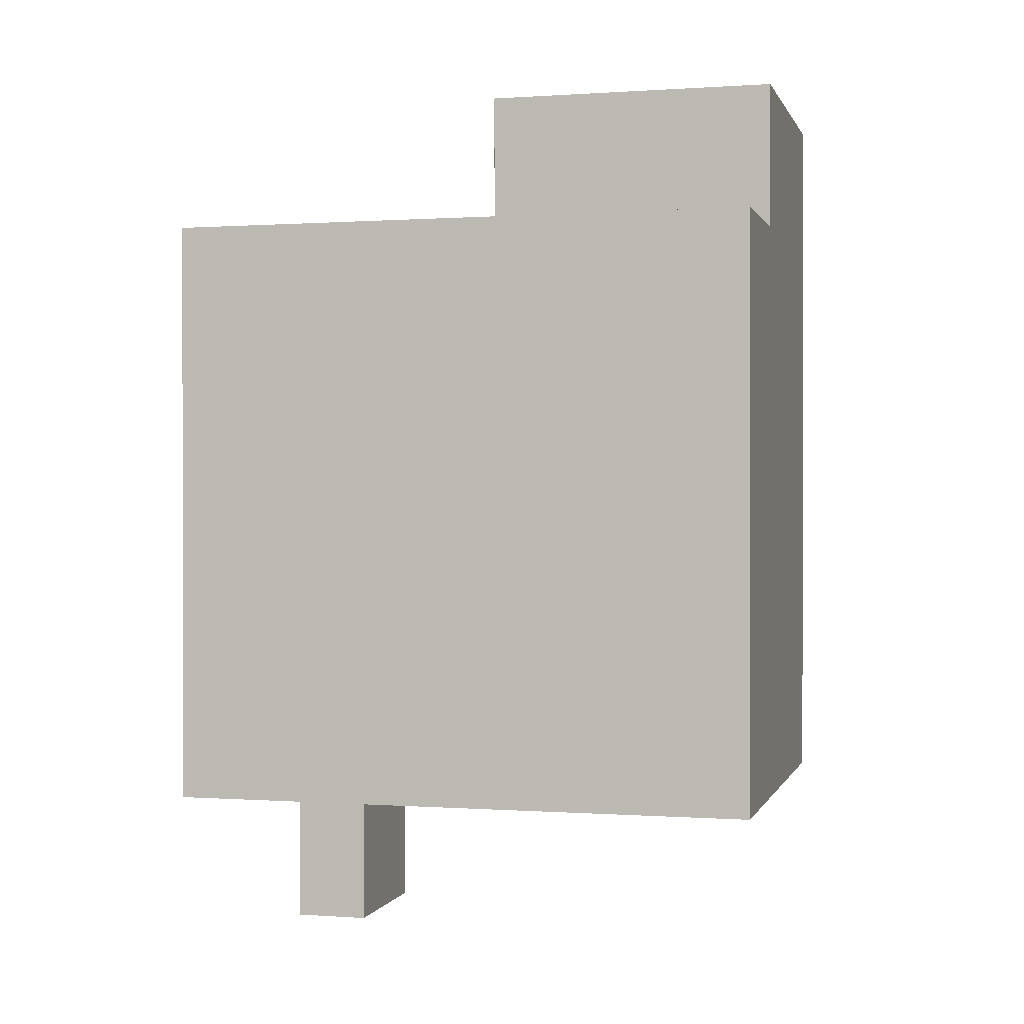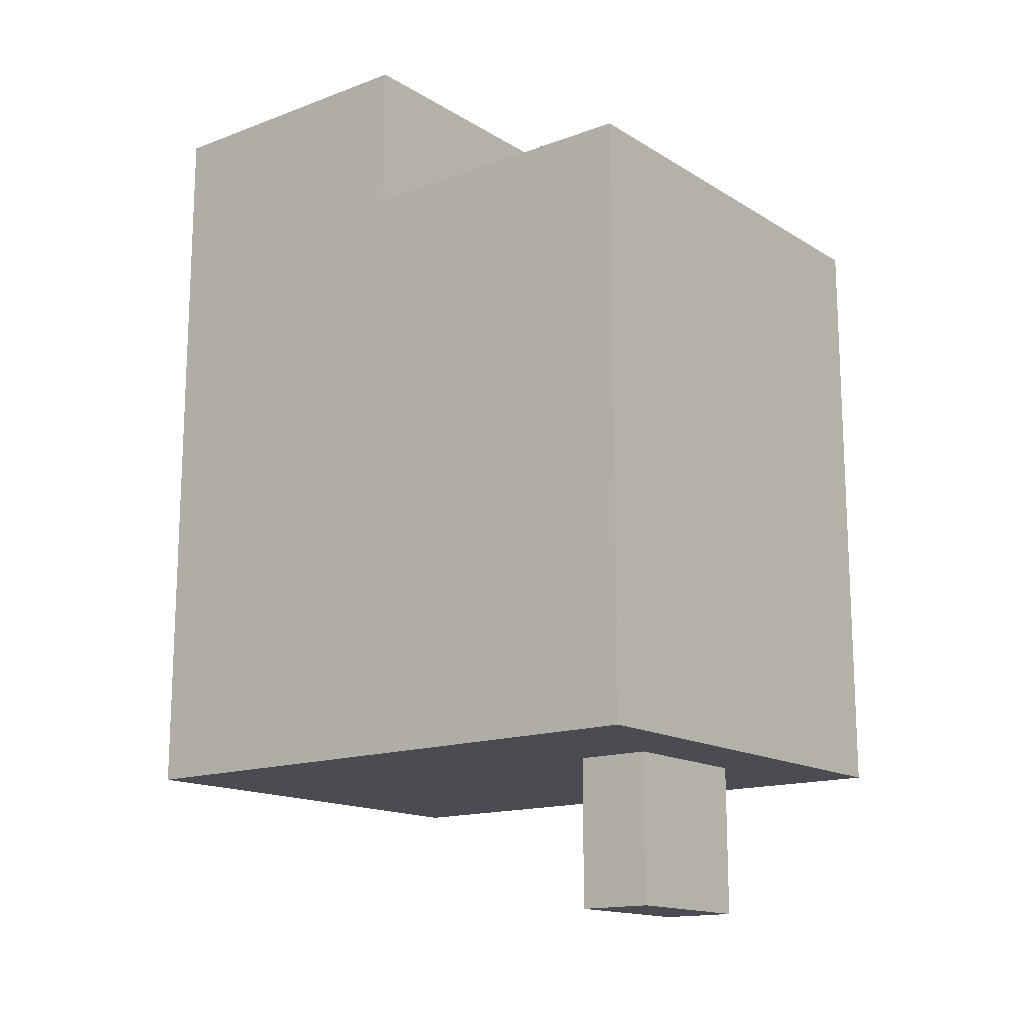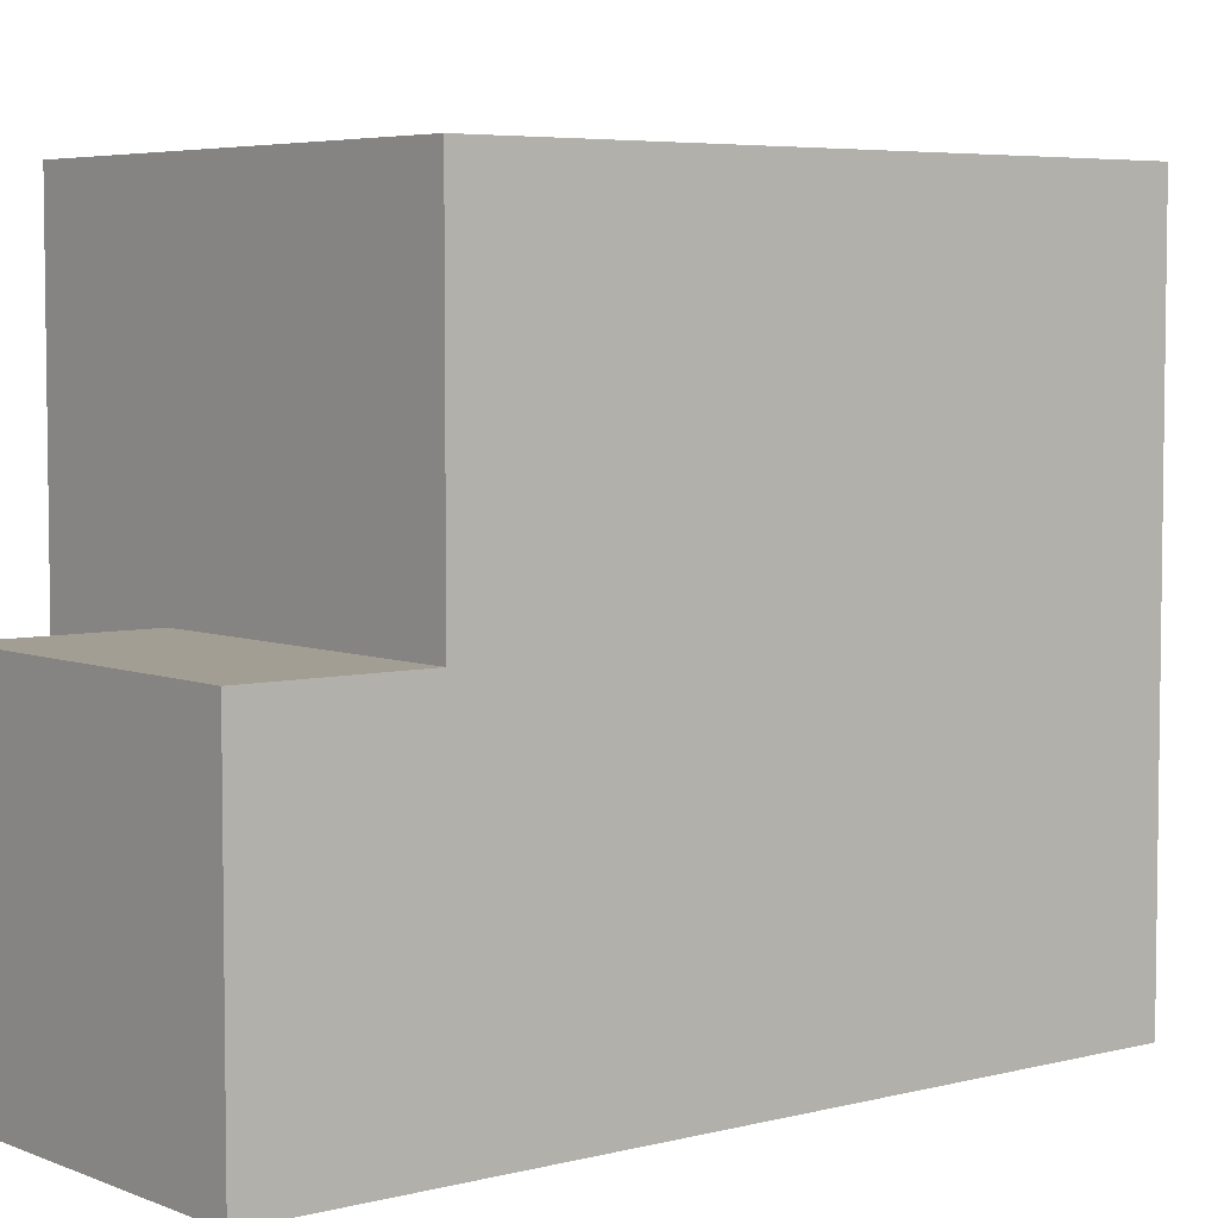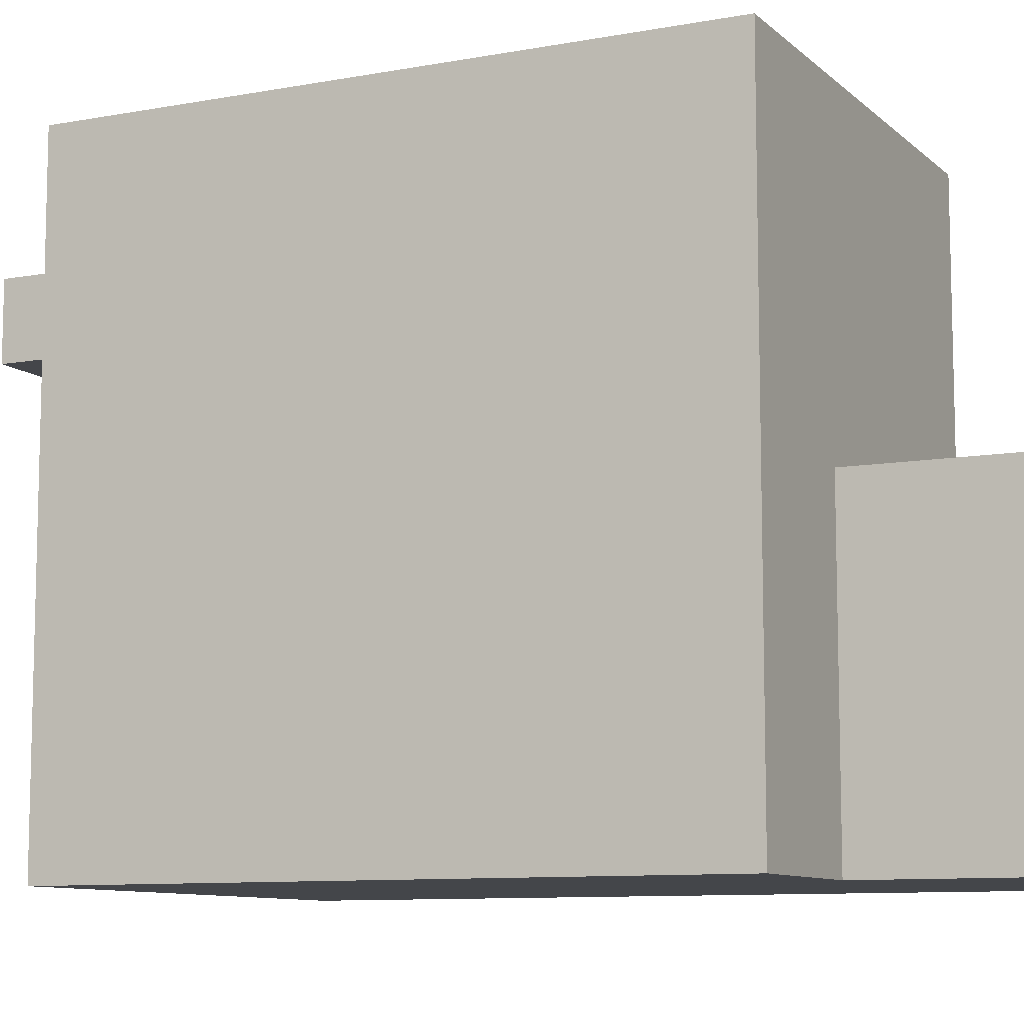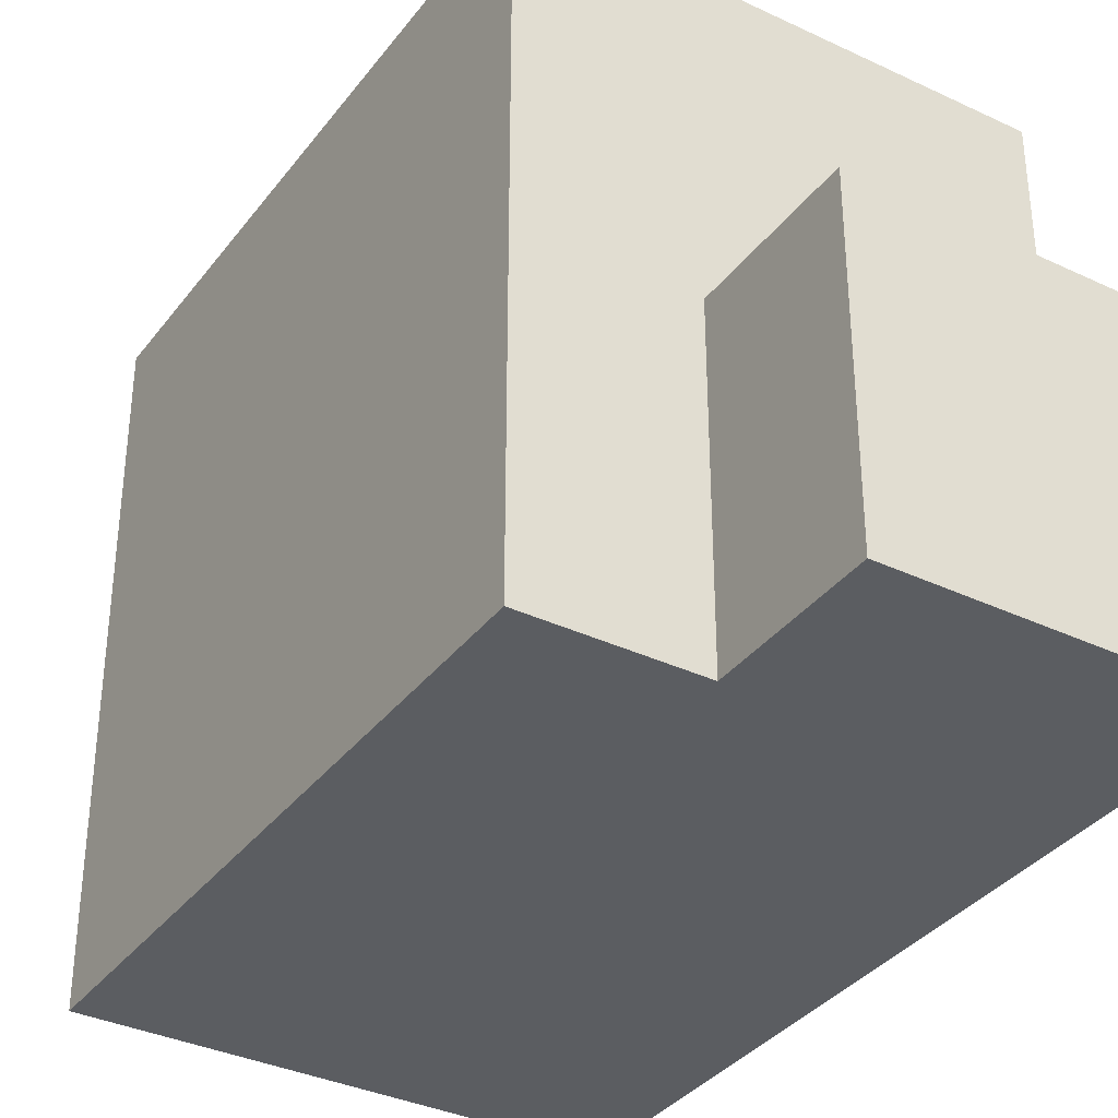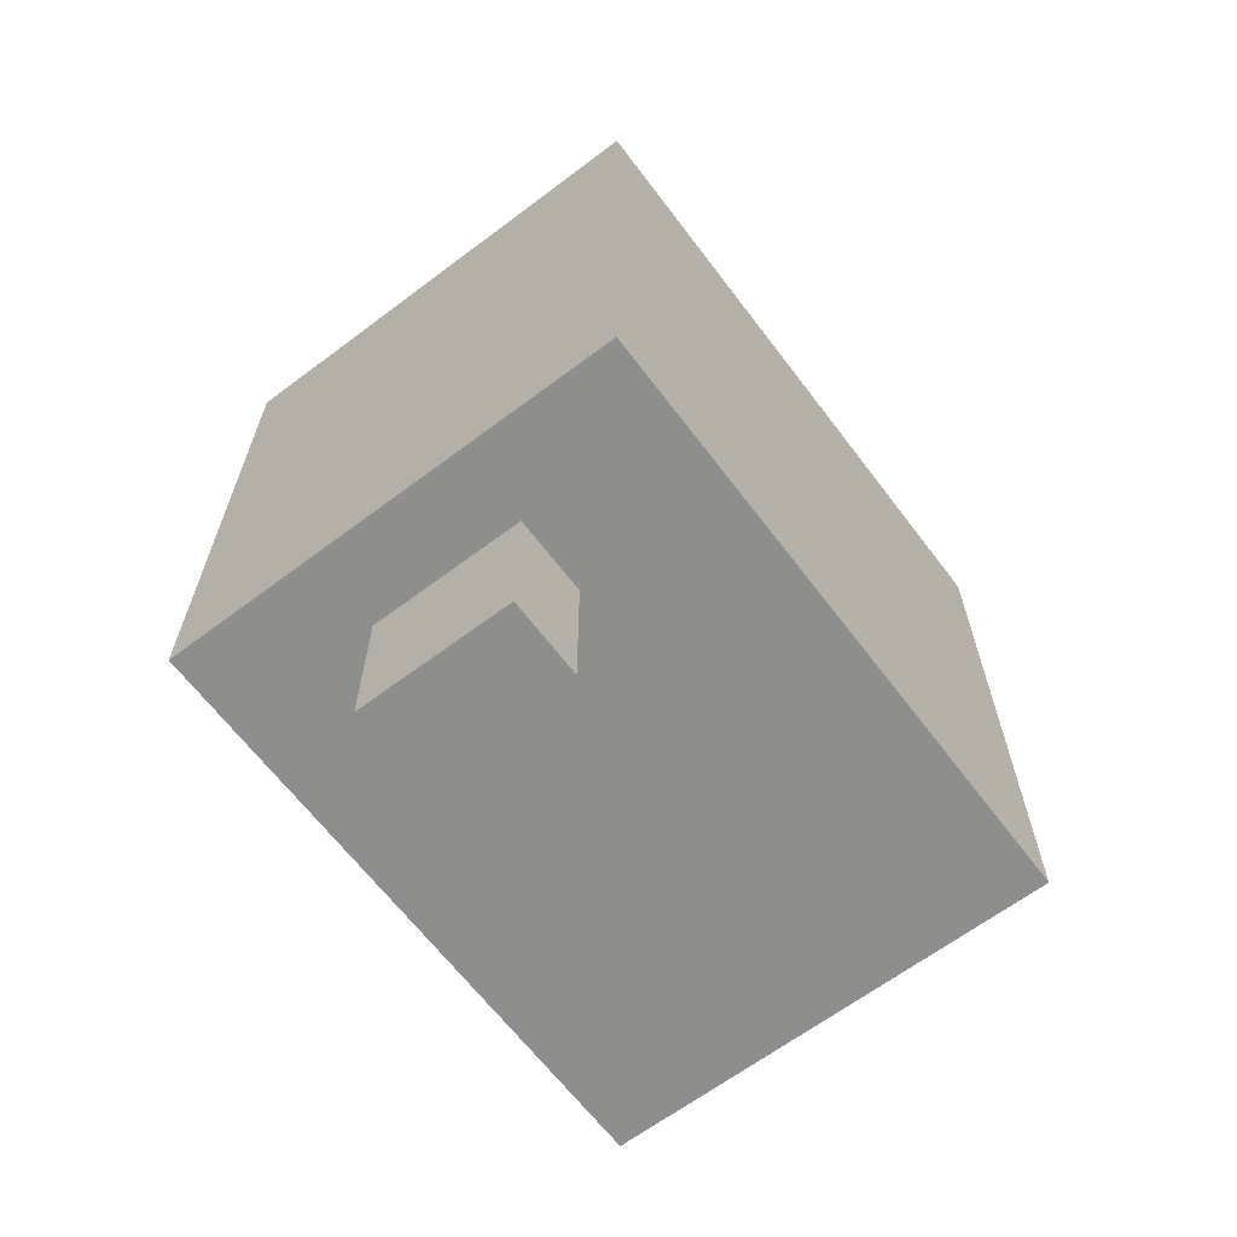
<metadata>
{"format":"obj","ext":"obj","renderer":"f3d","projection":"perspective","resolution":1024,"background":"white","views":[{"elev":0.3,"azim":104.7,"up":"+Y"},{"elev":-15.3,"azim":-51.8,"up":"+Y"},{"elev":5.2,"azim":-128.9,"up":"+Z"},{"elev":-9.4,"azim":116.1,"up":"+Z"},{"elev":-35.5,"azim":148.0,"up":"+Z"},{"elev":-64.9,"azim":37.1,"up":"+Y"}]}
</metadata>
<code>
o Player_LLeg
v 1 1.2 0.5
v 1 1.2 -0.3
v 1 2 0.5
v 1 2 -0.3
v 0.8 1 0.4
v 0.8 1 0.3
v 0.8 1.2 0.4
v 0.8 1.2 0.3
v 0.8 2 0.1
v 0.8 2 -0.3
v 0.8 2.2 0.1
v 0.8 2.2 -0.3
v 0.6 1 0.4
v 0.6 1 0.3
v 0.6 1.2 0.4
v 0.6 1.2 0.3
v 0.4 1.2 0.5
v 0.4 1.2 -0.3
v 0.4 2 0.5
v 0.4 2 0.1
v 0.4 2.2 0.1
v 0.4 2.2 -0.3
v 1 1.2 0.5
v 1 2 0.5
v 0.4 1.2 0.5
v 0.4 2 0.5
v 0.8 1 0.4
v 0.8 1.2 0.4
v 0.6 1 0.4
v 0.6 1.2 0.4
v 0.8 2 0.1
v 0.8 2.2 0.1
v 0.4 2 0.1
v 0.4 2.2 0.1
v 0.8 1 0.3
v 0.8 1.2 0.3
v 0.6 1 0.3
v 0.6 1.2 0.3
v 1 1.2 -0.3
v 1 2 -0.3
v 0.8 2 -0.3
v 0.8 2.2 -0.3
v 0.4 1.2 -0.3
v 0.4 2.2 -0.3
v 0.8 1 0.4
v 0.6 1 0.4
v 0.8 1 0.3
v 0.6 1 0.3
v 1 1.2 0.5
v 0.4 1.2 0.5
v 0.8 1.2 0.4
v 0.6 1.2 0.4
v 0.8 1.2 0.3
v 0.6 1.2 0.3
v 1 1.2 -0.3
v 0.4 1.2 -0.3
v 1 2 0.5
v 0.4 2 0.5
v 0.8 2 0.1
v 0.4 2 0.1
v 1 2 -0.3
v 0.8 2 -0.3
v 0.8 2.2 0.1
v 0.4 2.2 0.1
v 0.8 2.2 -0.3
v 0.4 2.2 -0.3
f 1 2 3
f 3 2 4
f 5 6 7
f 7 6 8
f 9 10 11
f 11 10 12
f 15 14 13
f 16 14 15
f 19 18 17
f 20 18 19
f 21 18 20
f 22 18 21
f 23 24 25
f 25 24 26
f 27 28 29
f 29 28 30
f 31 32 33
f 33 32 34
f 37 36 35
f 38 36 37
f 41 40 39
f 43 41 39
f 43 42 41
f 44 42 43
f 45 46 47
f 47 46 48
f 49 50 51
f 51 50 52
f 49 51 53
f 52 50 54
f 49 53 55
f 53 54 55
f 54 50 56
f 55 54 56
f 59 58 57
f 60 58 59
f 61 59 57
f 62 59 61
f 65 64 63
f 66 64 65

</code>
